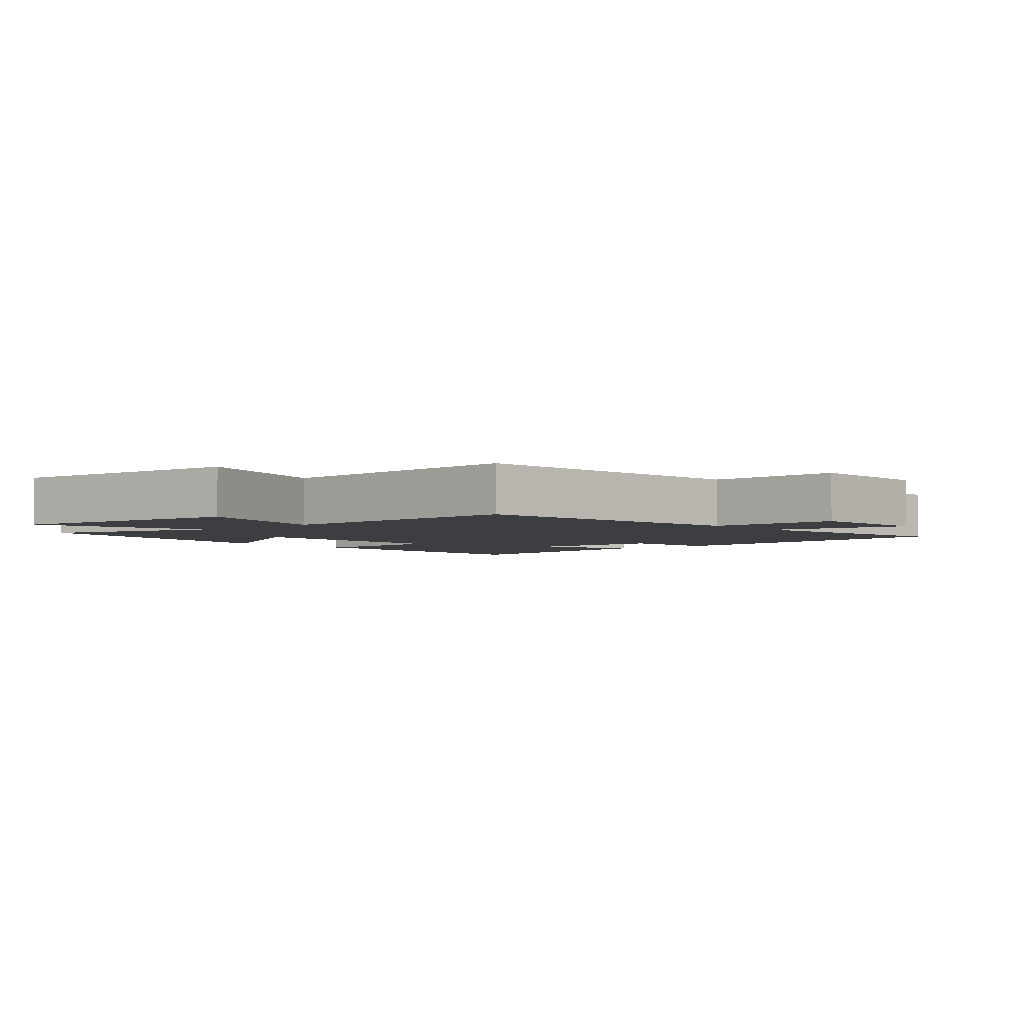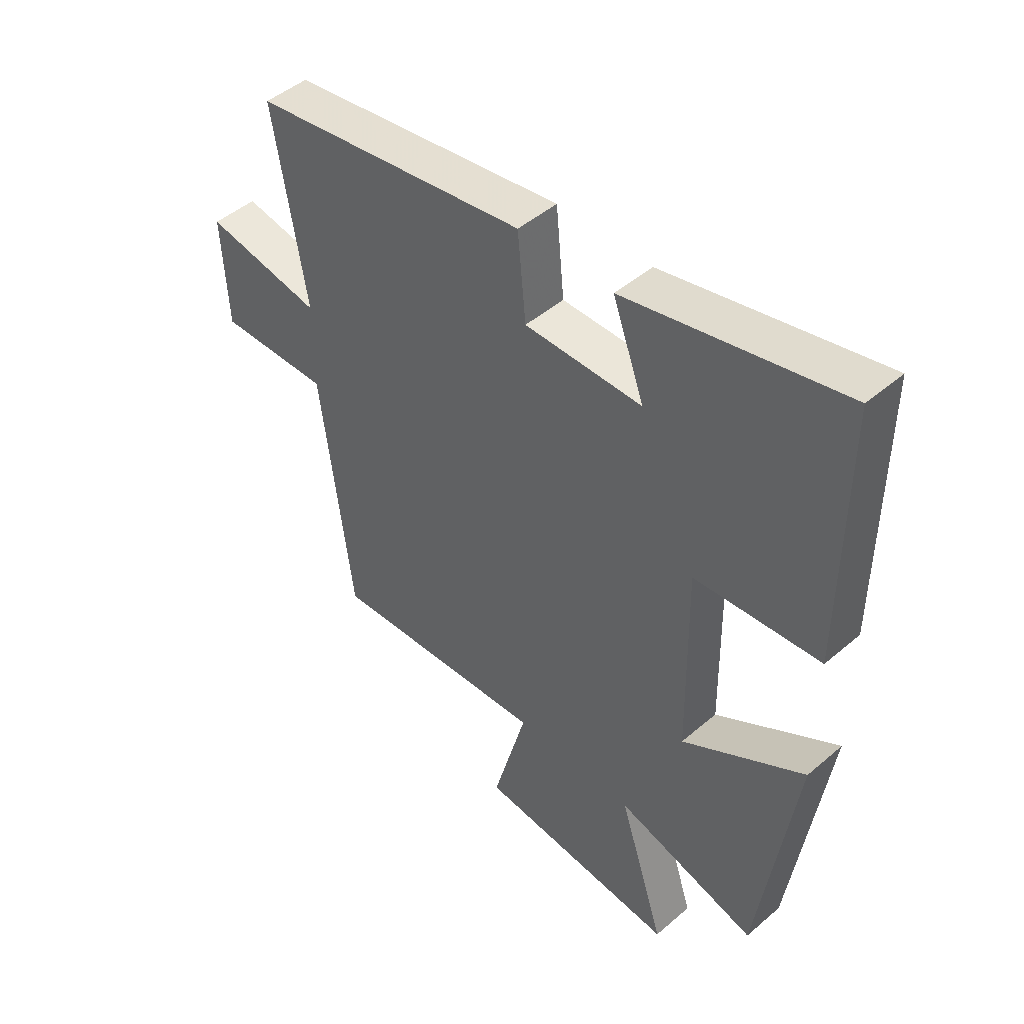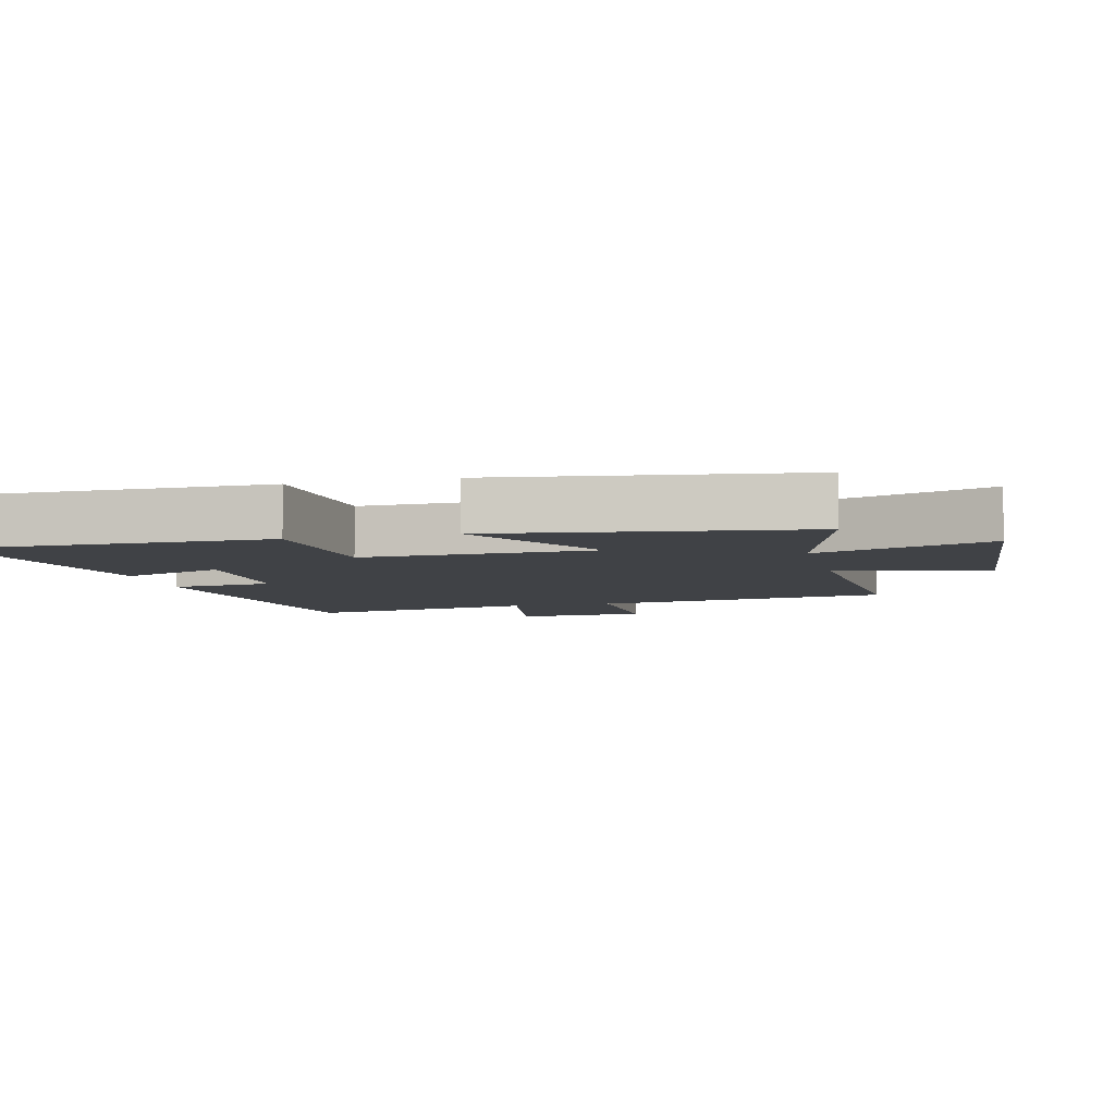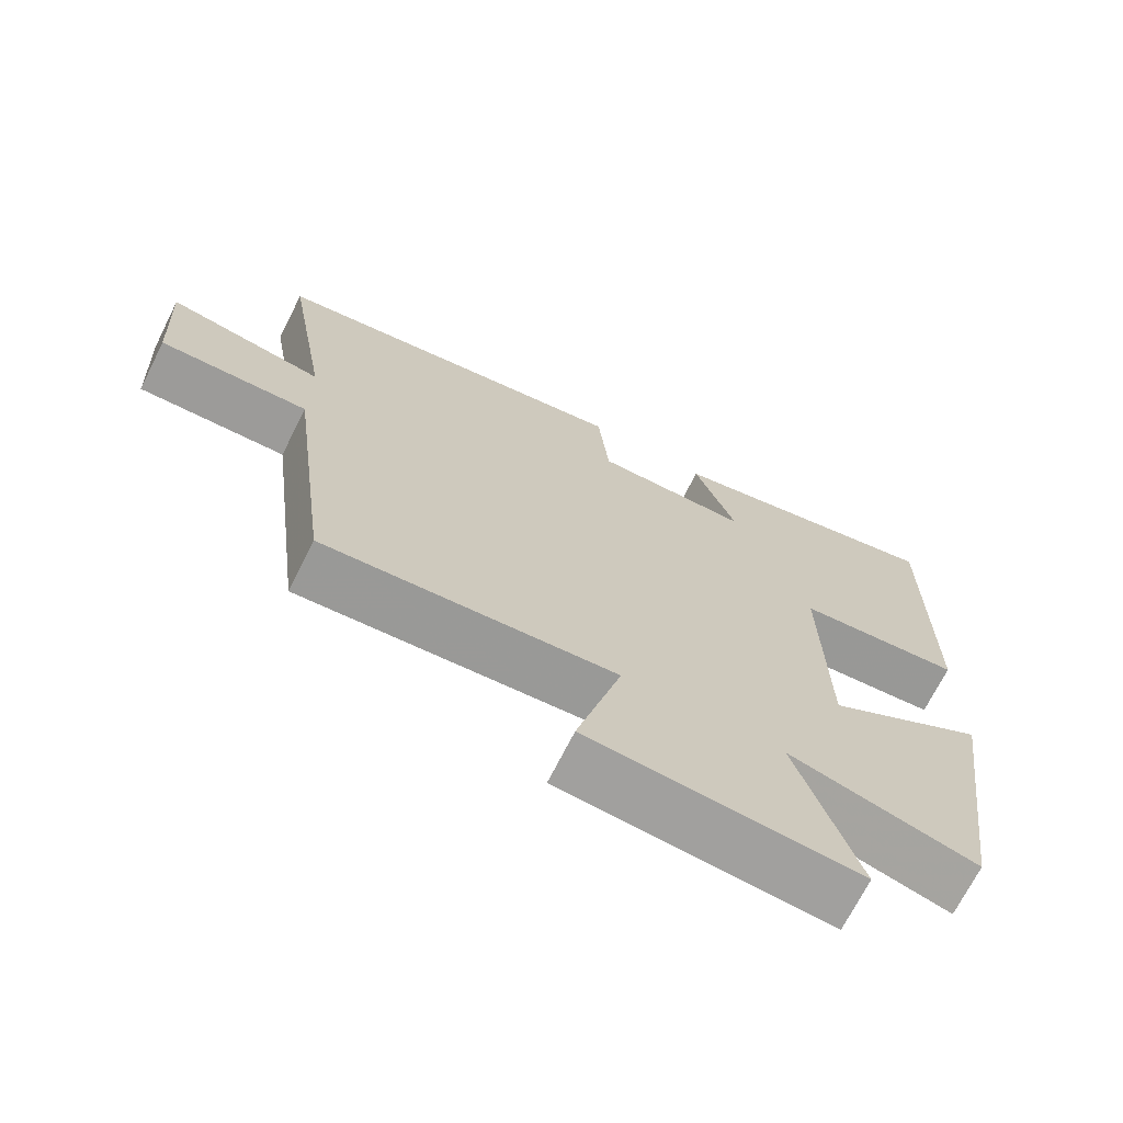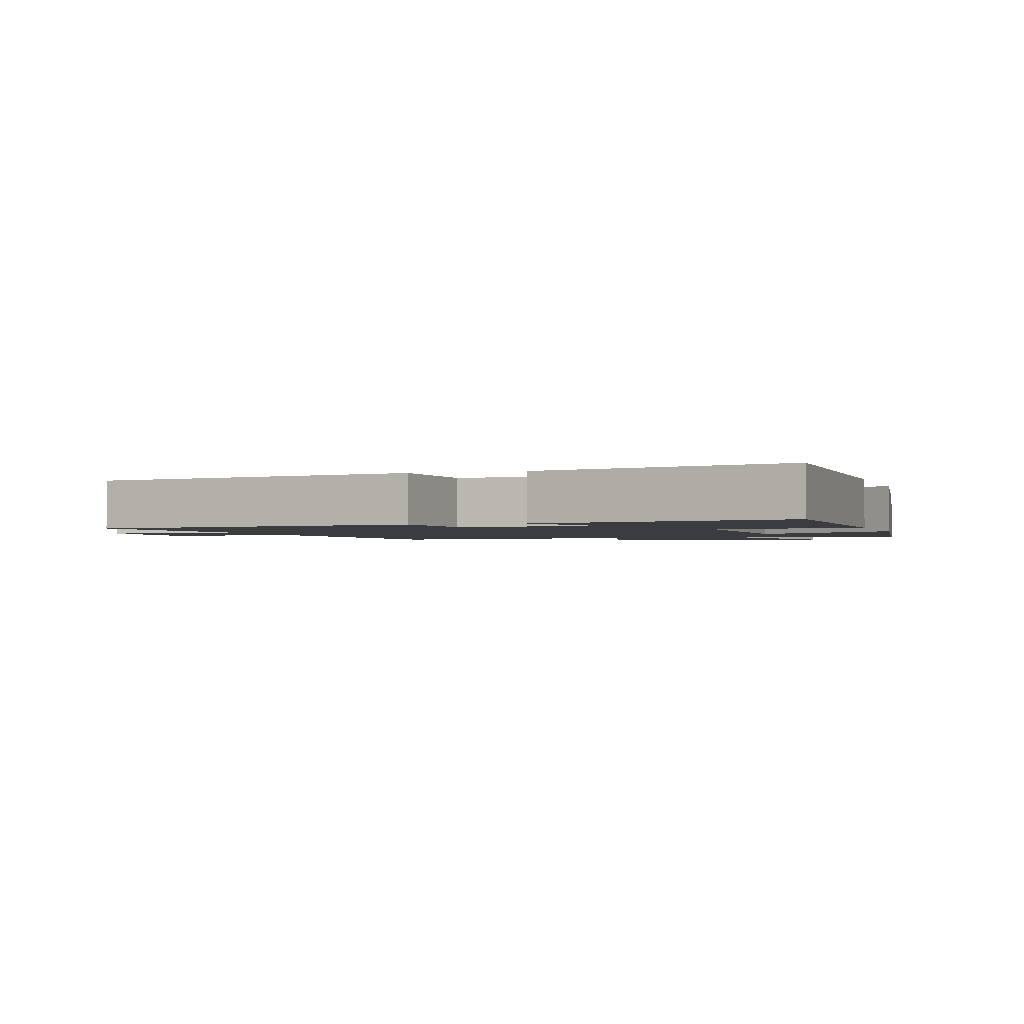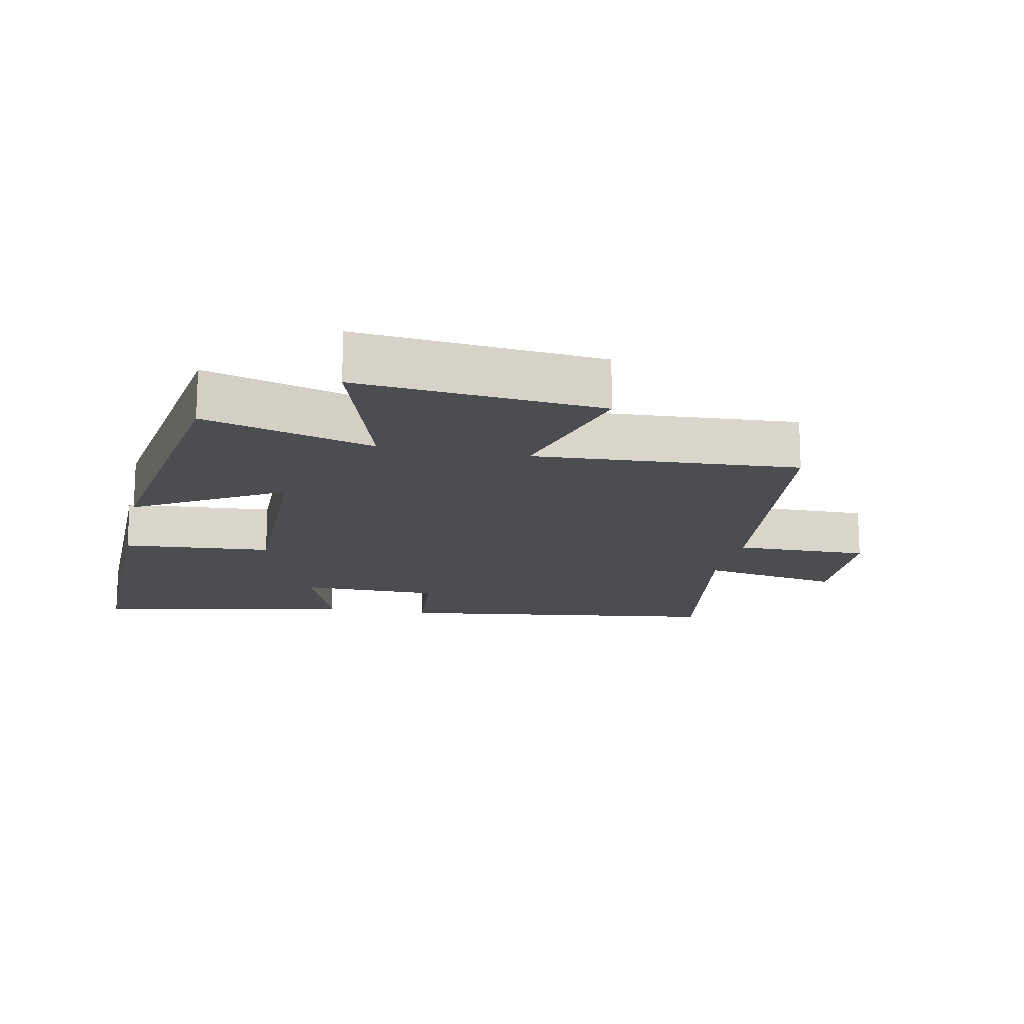
<metadata>
{"format":"obj","ext":"obj","renderer":"f3d","projection":"perspective","resolution":1024,"background":"white","views":[{"elev":-3.3,"azim":-140.1,"up":"+Y"},{"elev":47.0,"azim":45.9,"up":"+Z"},{"elev":-6.2,"azim":103.7,"up":"+Y"},{"elev":-70.3,"azim":-26.7,"up":"+Z"},{"elev":-1.8,"azim":18.4,"up":"+Y"},{"elev":-15.9,"azim":168.0,"up":"+Y"}]}
</metadata>
<code>
v 0.436 0.07 -0.573
v 0.178 0.07 -0.5
v 0.262 0.07 -0.762
v -0.106 0.07 -0.73
v -0.044 0.07 -0.5
v -0.443 0.07 -0.527
v -0.5 0.07 -0.078
v -0.703 0.07 -0.082
v -0.713 0.07 0.116
v -0.5 0.07 0.078
v -0.559 0.07 0.427
v -0.059 0.07 0.5
v -0.044 0.07 0.345
v 0.168 0.07 0.345
v 0.111 0.07 0.5
v 0.502 0.07 0.585
v 0.5 0.07 0.121
v 0.273 0.07 0.102
v 0.279 0.07 -0.246
v 0.5 0.07 -0.113
v 0.436 0 -0.573
v 0.178 0 -0.5
v 0.262 0 -0.762
v -0.106 0 -0.73
v -0.044 0 -0.5
v -0.443 0 -0.527
v -0.5 0 -0.078
v -0.703 0 -0.082
v -0.713 0 0.116
v -0.5 0 0.078
v -0.559 0 0.427
v -0.059 0 0.5
v -0.044 0 0.345
v 0.168 0 0.345
v 0.111 0 0.5
v 0.502 0 0.585
v 0.5 0 0.121
v 0.273 0 0.102
v 0.279 0 -0.246
v 0.5 0 -0.113
f 19 20 1 2
f 18 19 2
f 16 17 18
f 15 16 18
f 14 15 18
f 13 14 18 2
f 10 11 12 13
f 10 13 2
f 7 8 9 10
f 5 6 7 10
f 5 10 2 3
f 3 4 5
f 22 21 40 39
f 22 39 38
f 38 37 36
f 38 36 35
f 38 35 34
f 22 38 34 33
f 33 32 31 30
f 22 33 30
f 30 29 28 27
f 30 27 26 25
f 23 22 30 25
f 25 24 23
f 1 21 22 2
f 2 22 23 3
f 3 23 24 4
f 4 24 25 5
f 5 25 26 6
f 6 26 27 7
f 7 27 28 8
f 8 28 29 9
f 9 29 30 10
f 10 30 31 11
f 11 31 32 12
f 12 32 33 13
f 13 33 34 14
f 14 34 35 15
f 15 35 36 16
f 16 36 37 17
f 17 37 38 18
f 18 38 39 19
f 19 39 40 20
f 20 40 21 1

</code>
